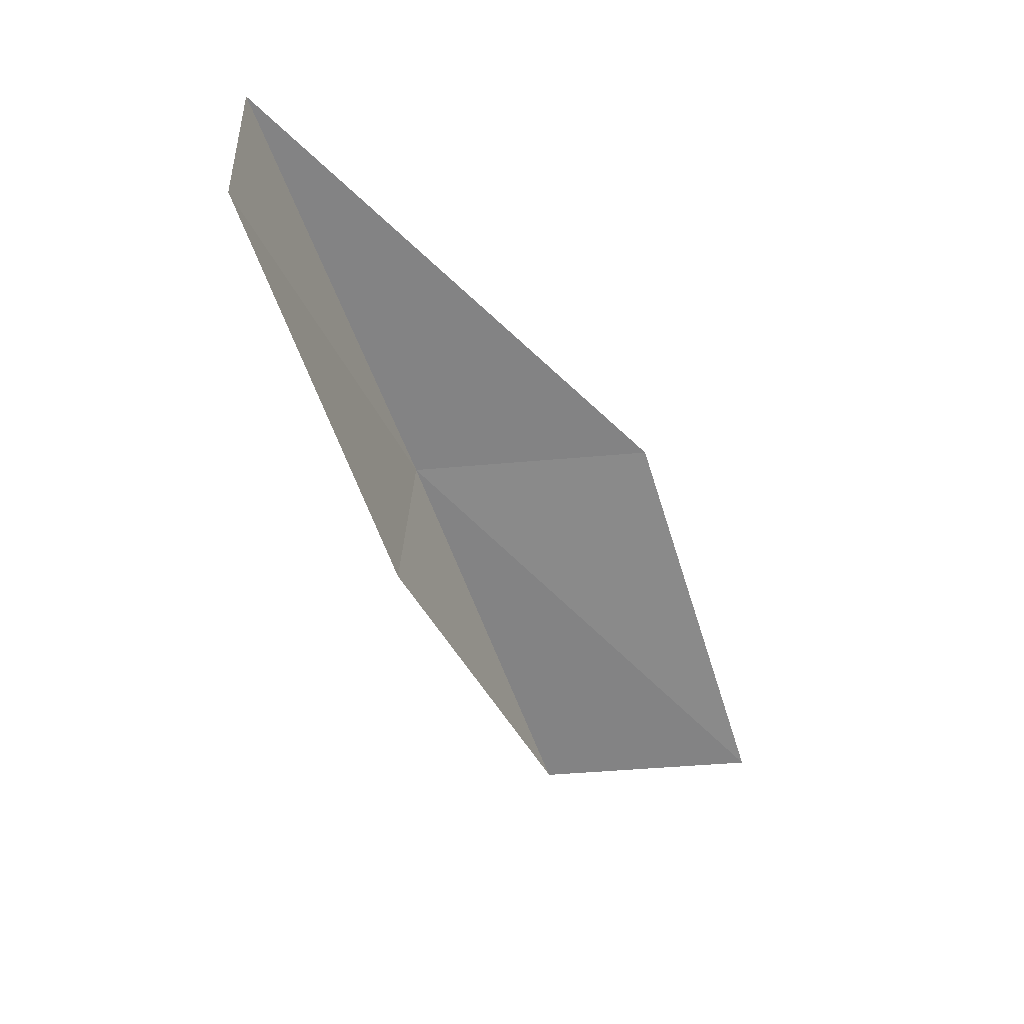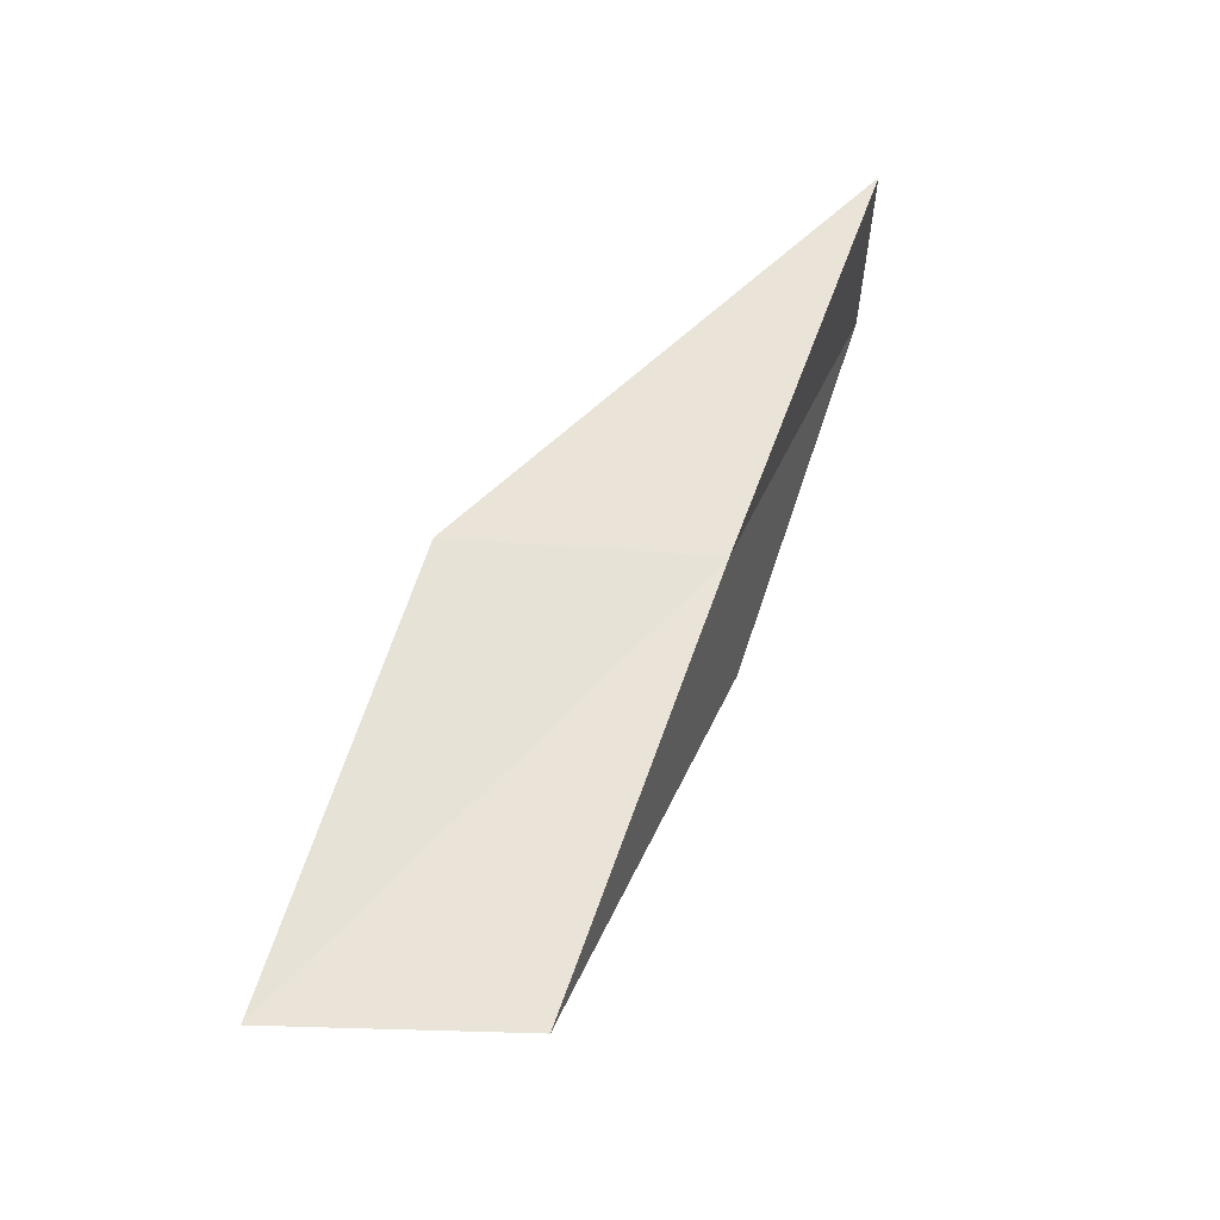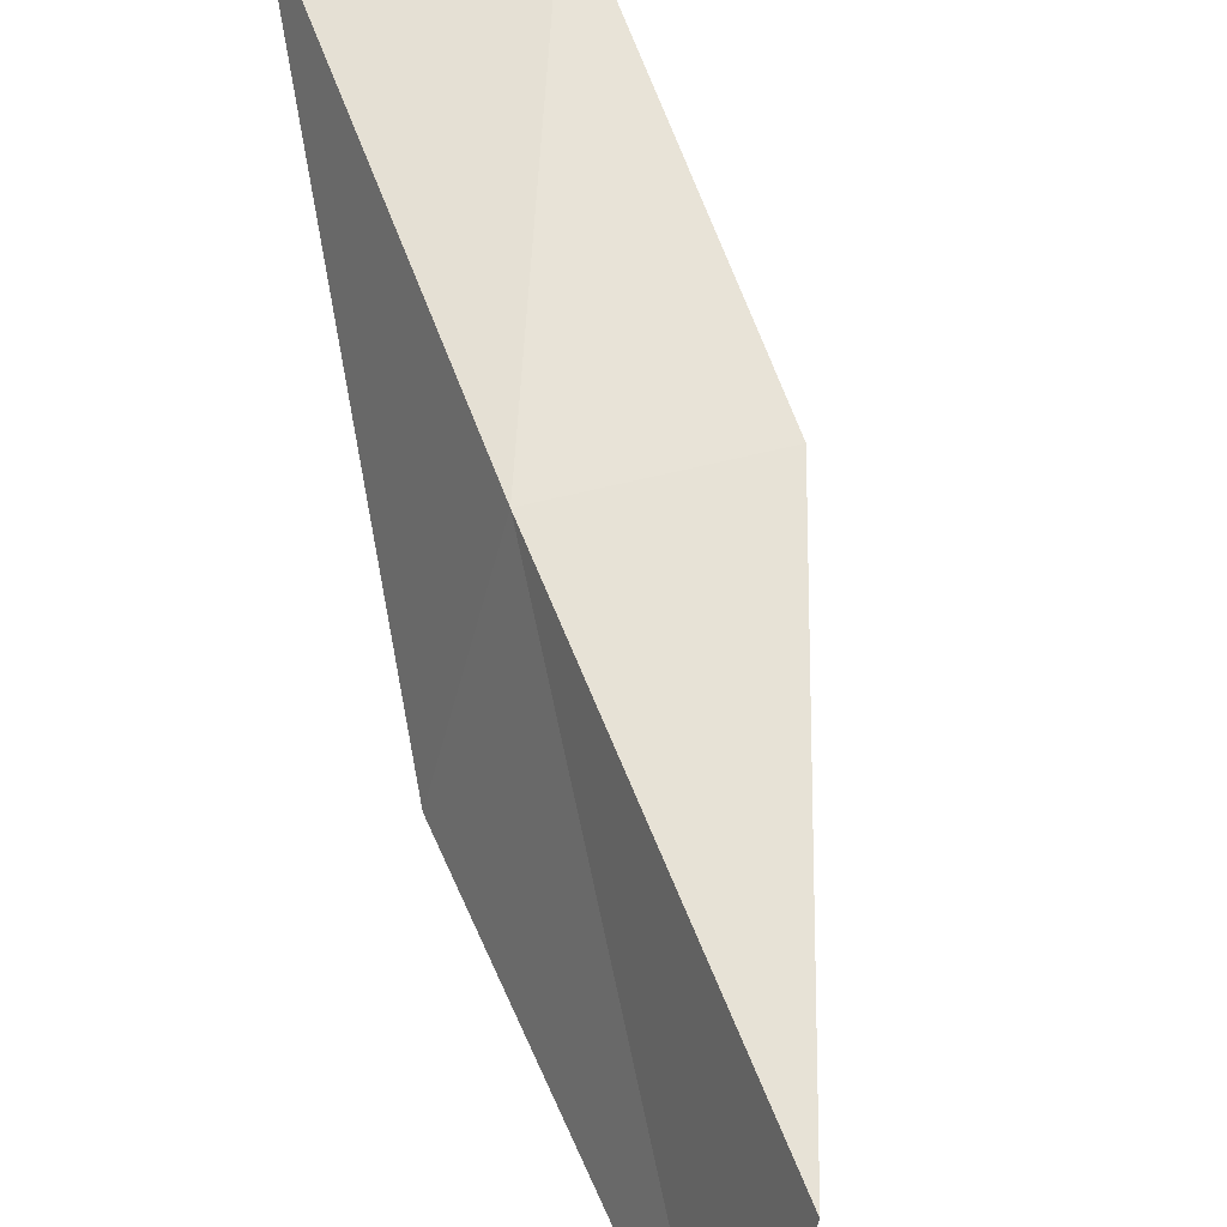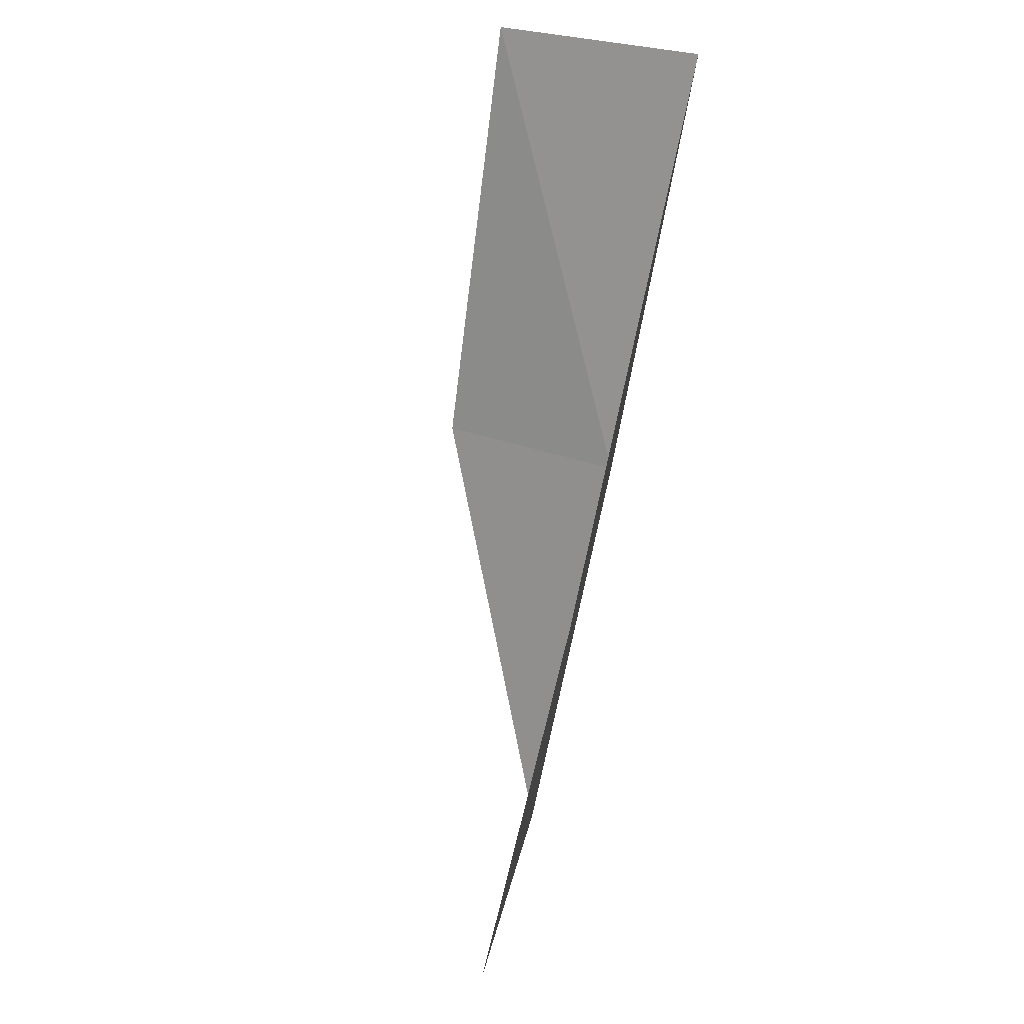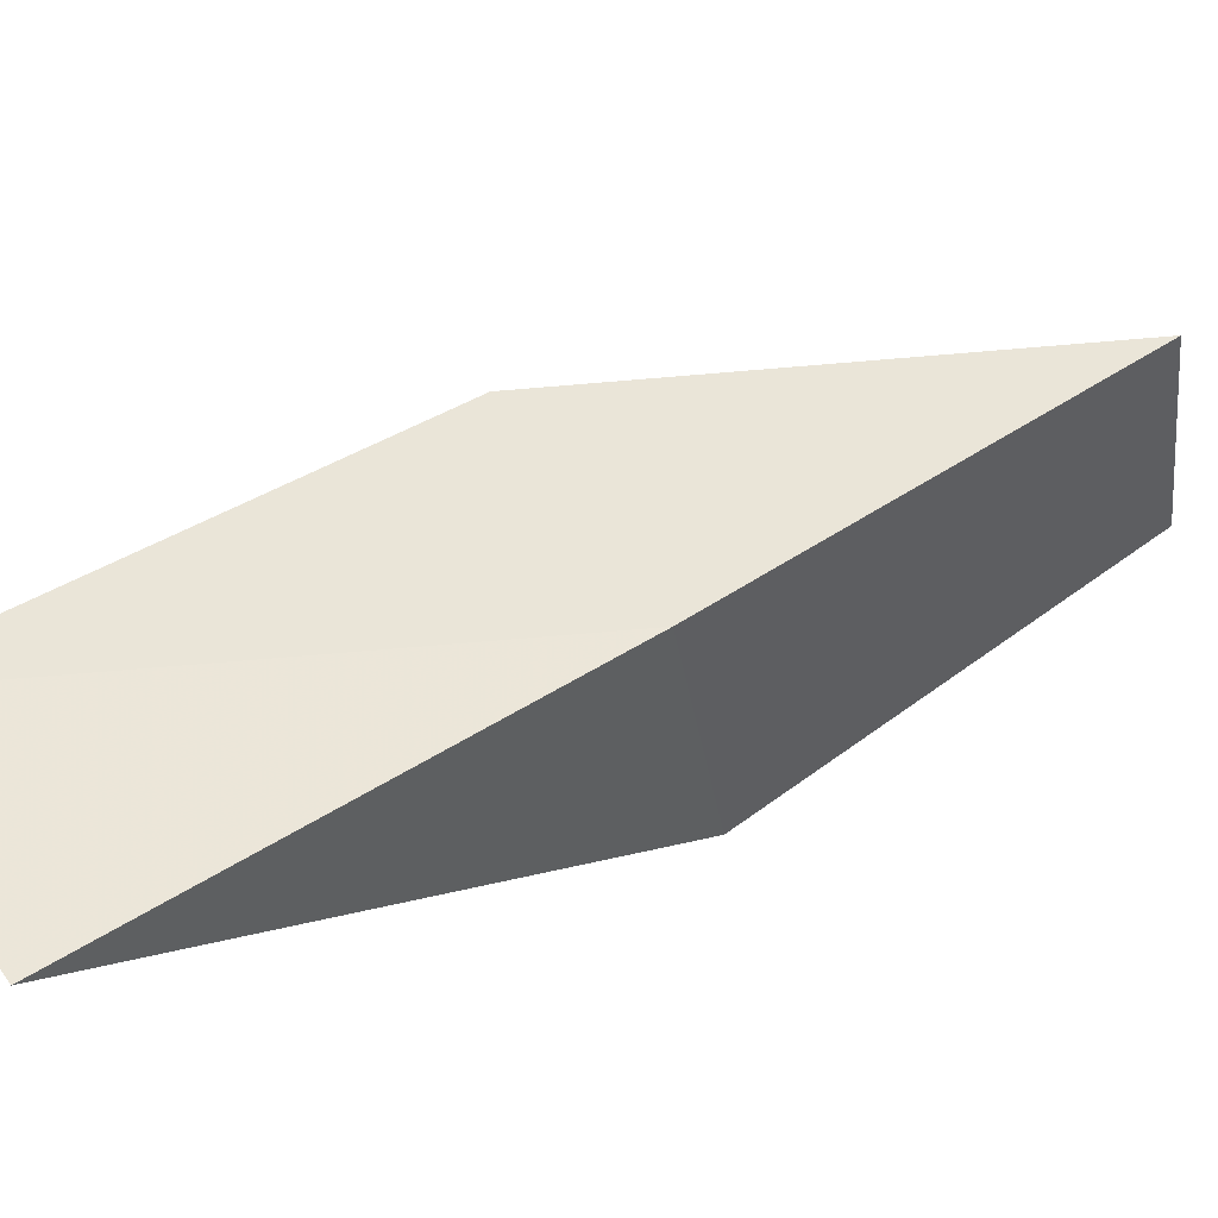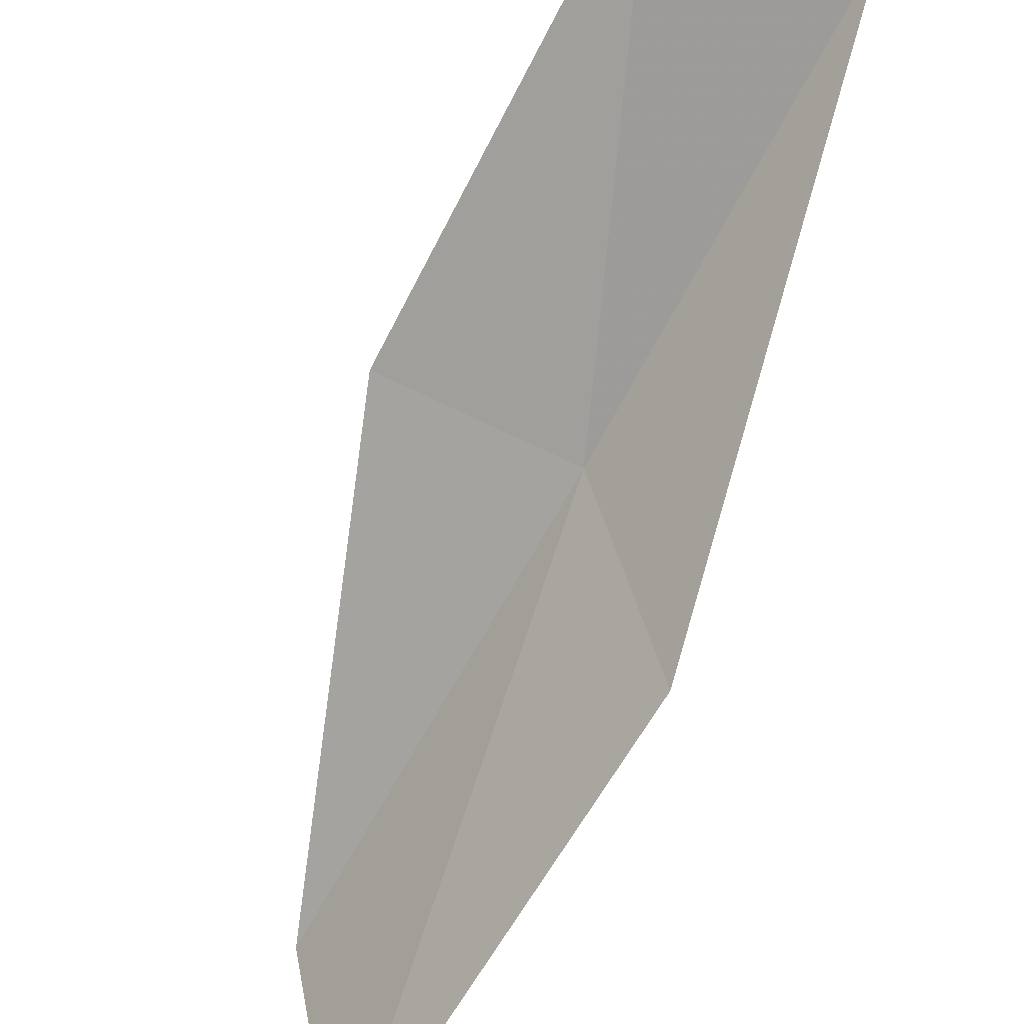
<metadata>
{"format":"obj","ext":"obj","renderer":"f3d","projection":"perspective","resolution":1024,"background":"white","views":[{"elev":36.0,"azim":-82.9,"up":"+Z"},{"elev":-34.5,"azim":98.5,"up":"+Z"},{"elev":46.3,"azim":158.7,"up":"+Y"},{"elev":40.2,"azim":26.2,"up":"+Z"},{"elev":69.7,"azim":55.0,"up":"+Y"},{"elev":-57.4,"azim":-30.2,"up":"+Y"}]}
</metadata>
<code>
v 29.91 10.88 39.23
v 30.58 8.343 39.23
v 30.01 12.5 43.59
v 27.9 12.16 43.59
v 27.96 10.75 39.23
v 30.24 6.92 34.87
v 29.72 9.302 34.87
f 1 3 2
f 1 5 4
f 1 4 3
f 1 6 7
f 1 2 6
f 1 7 5

</code>
